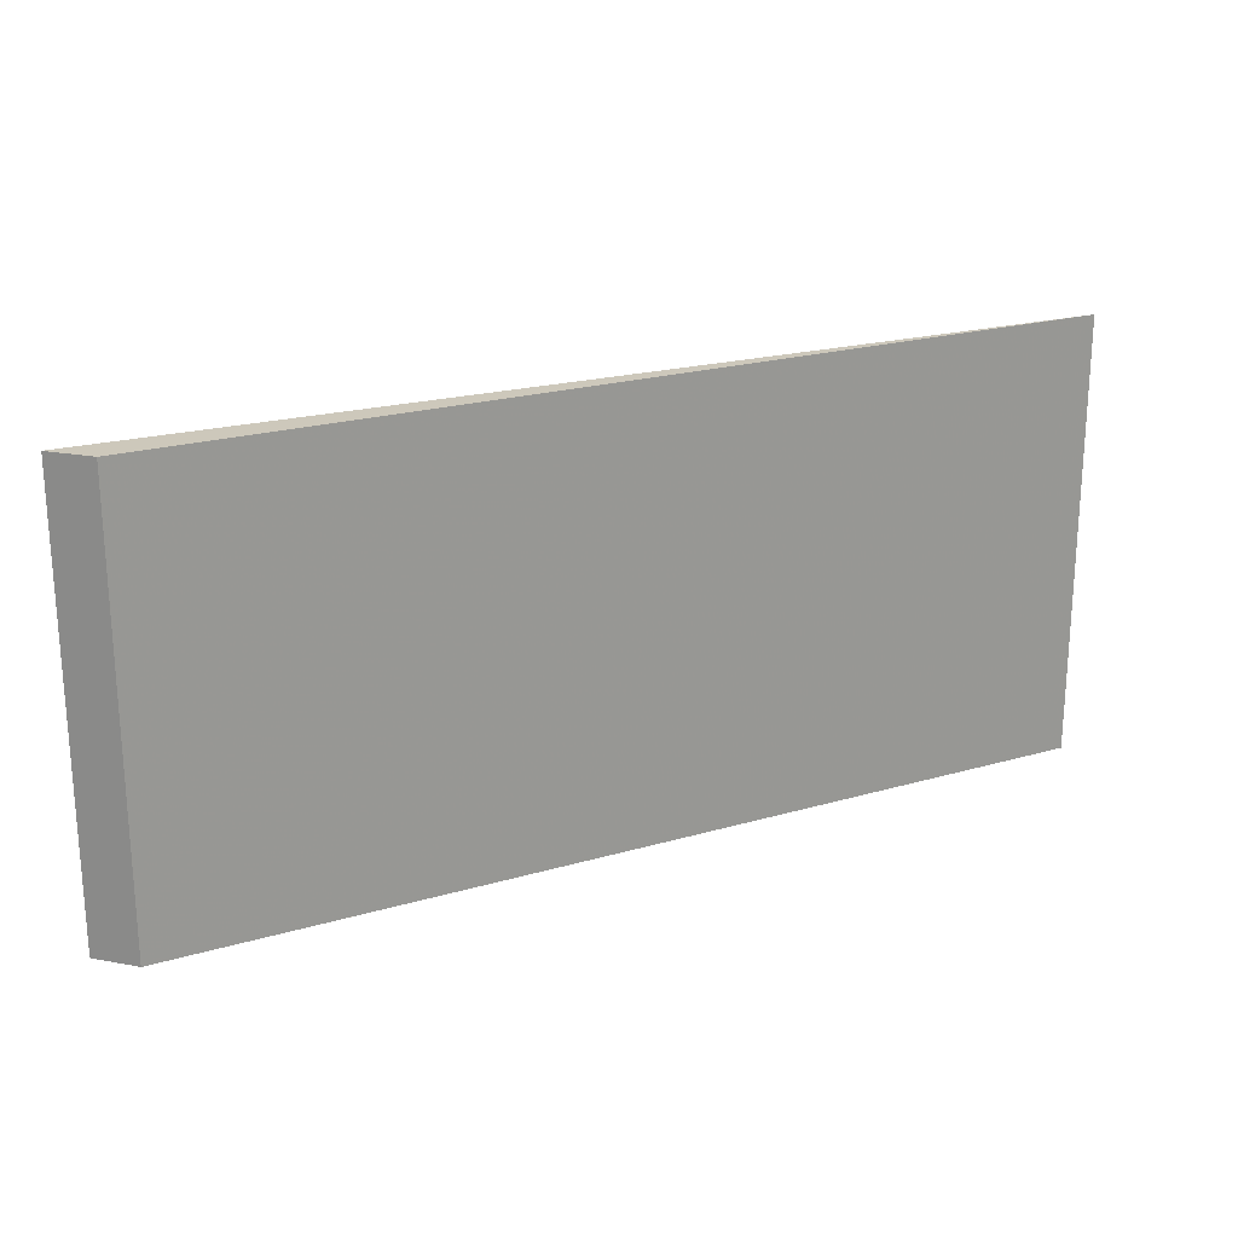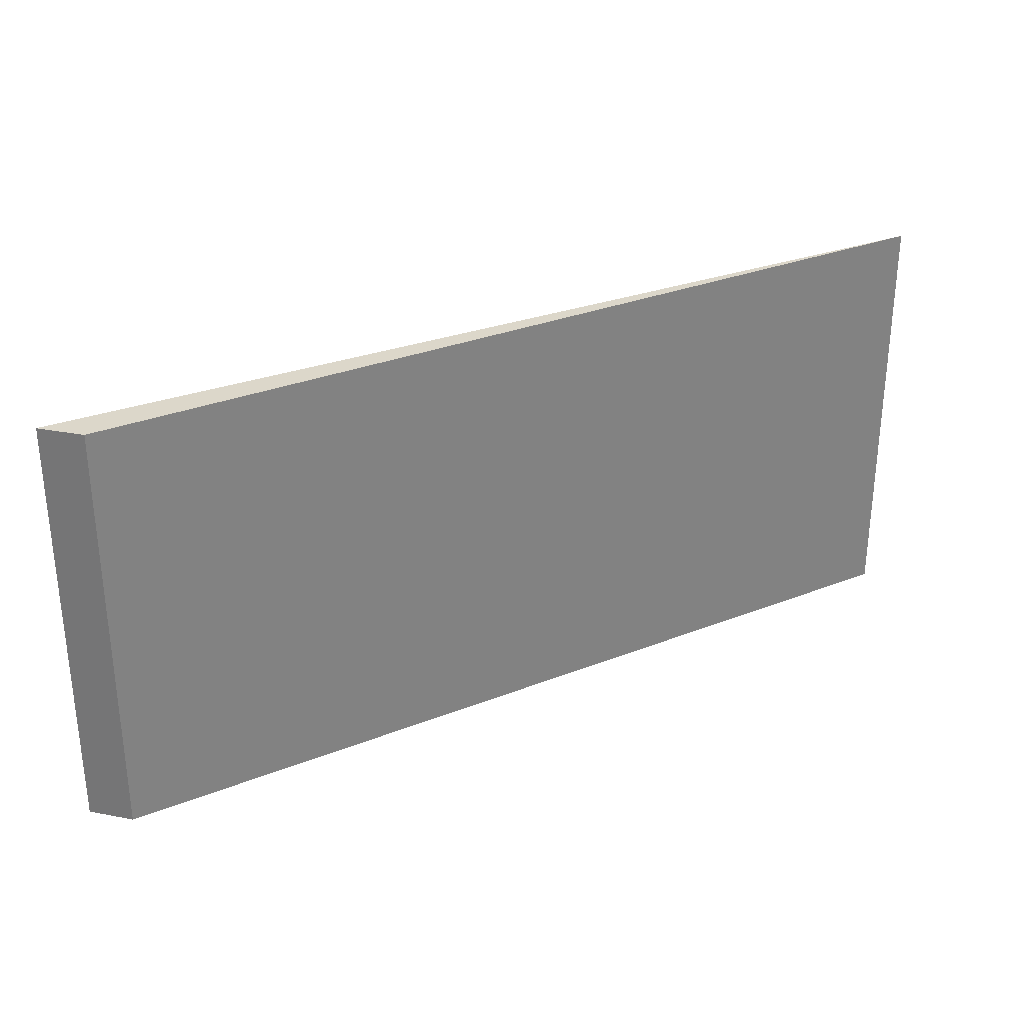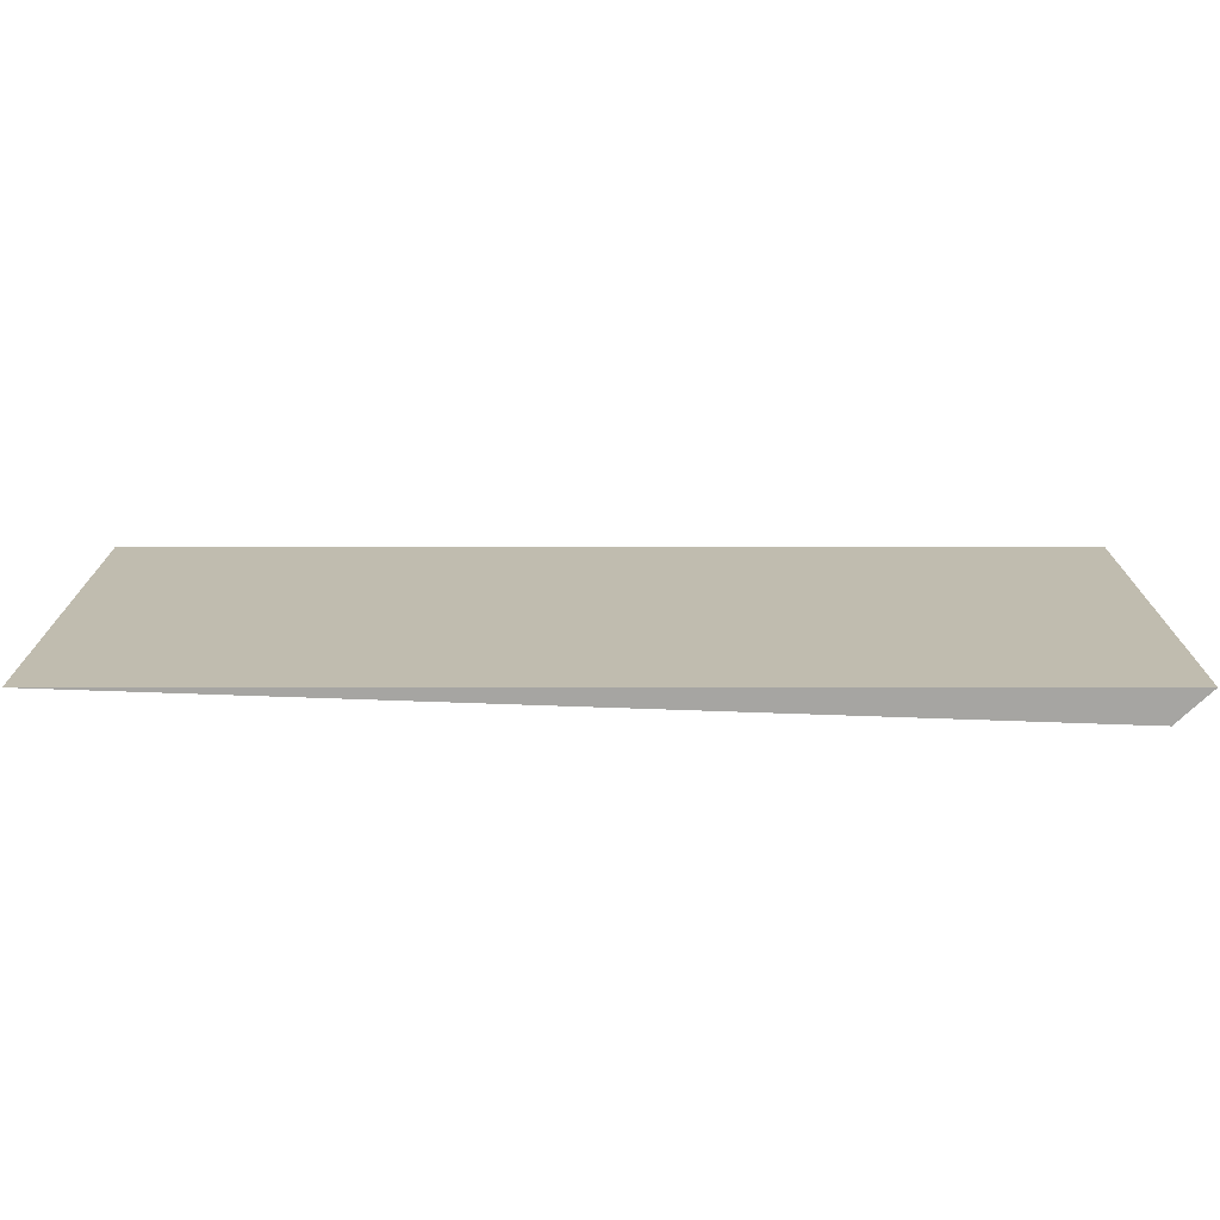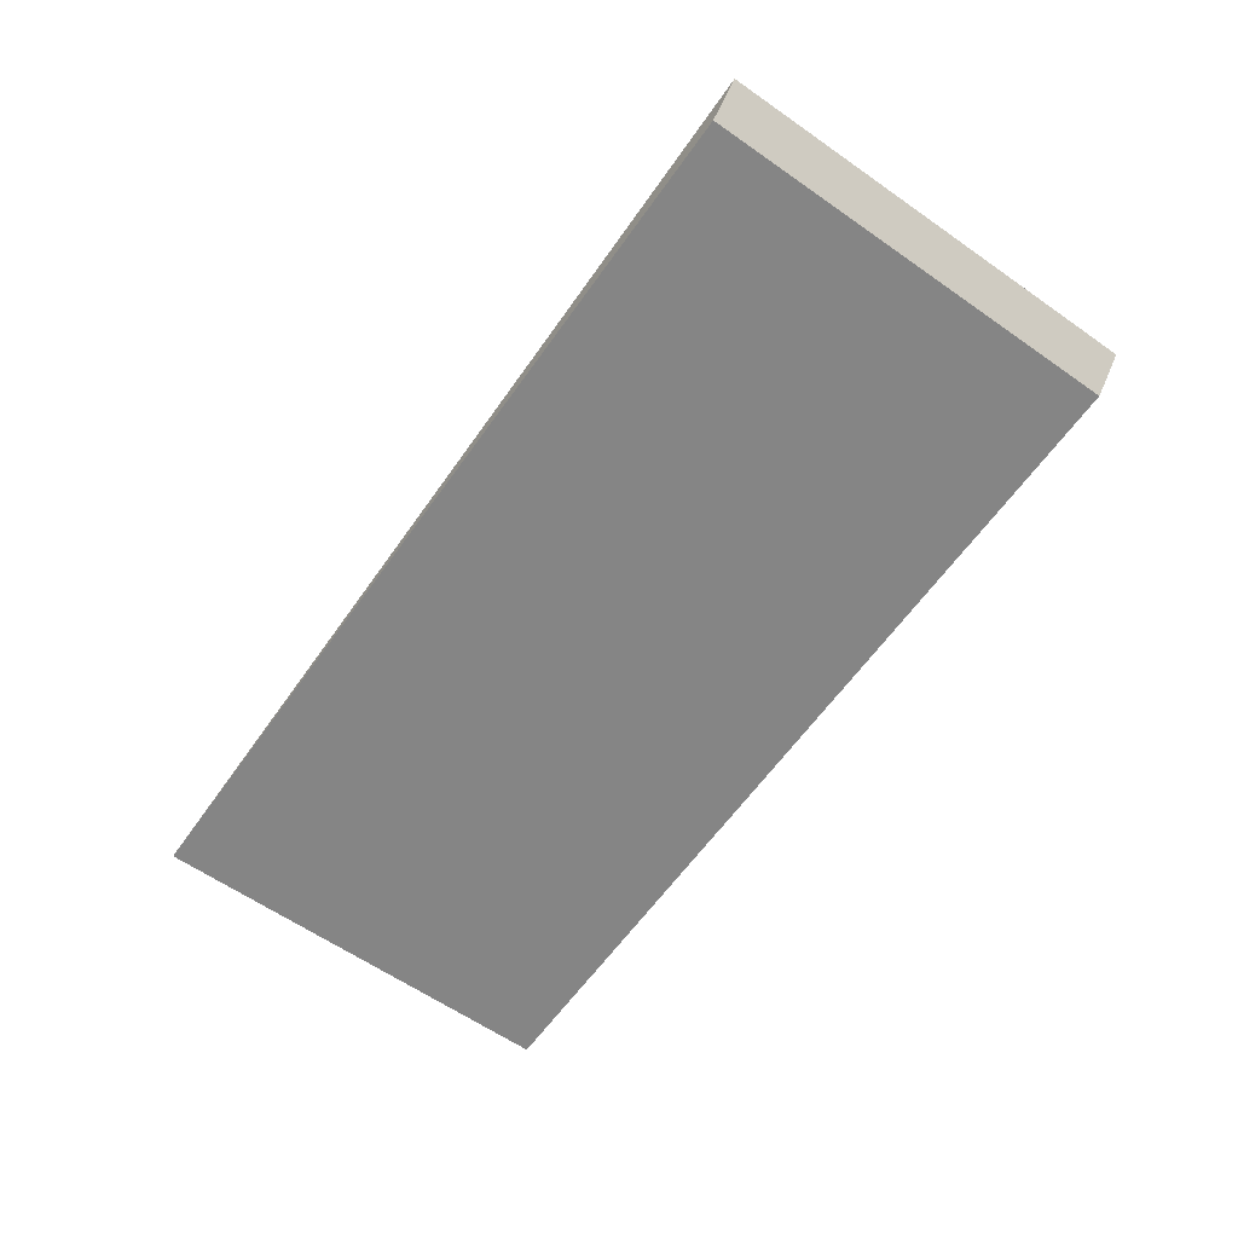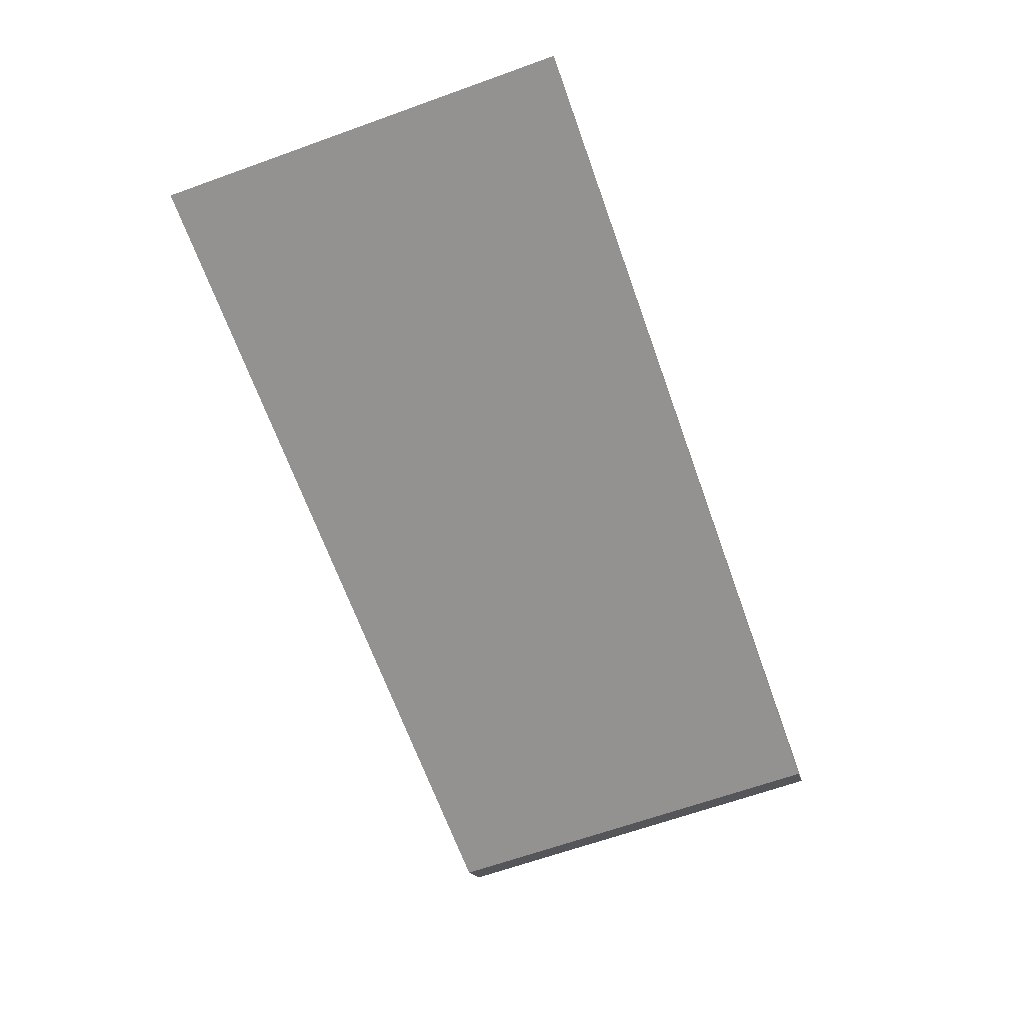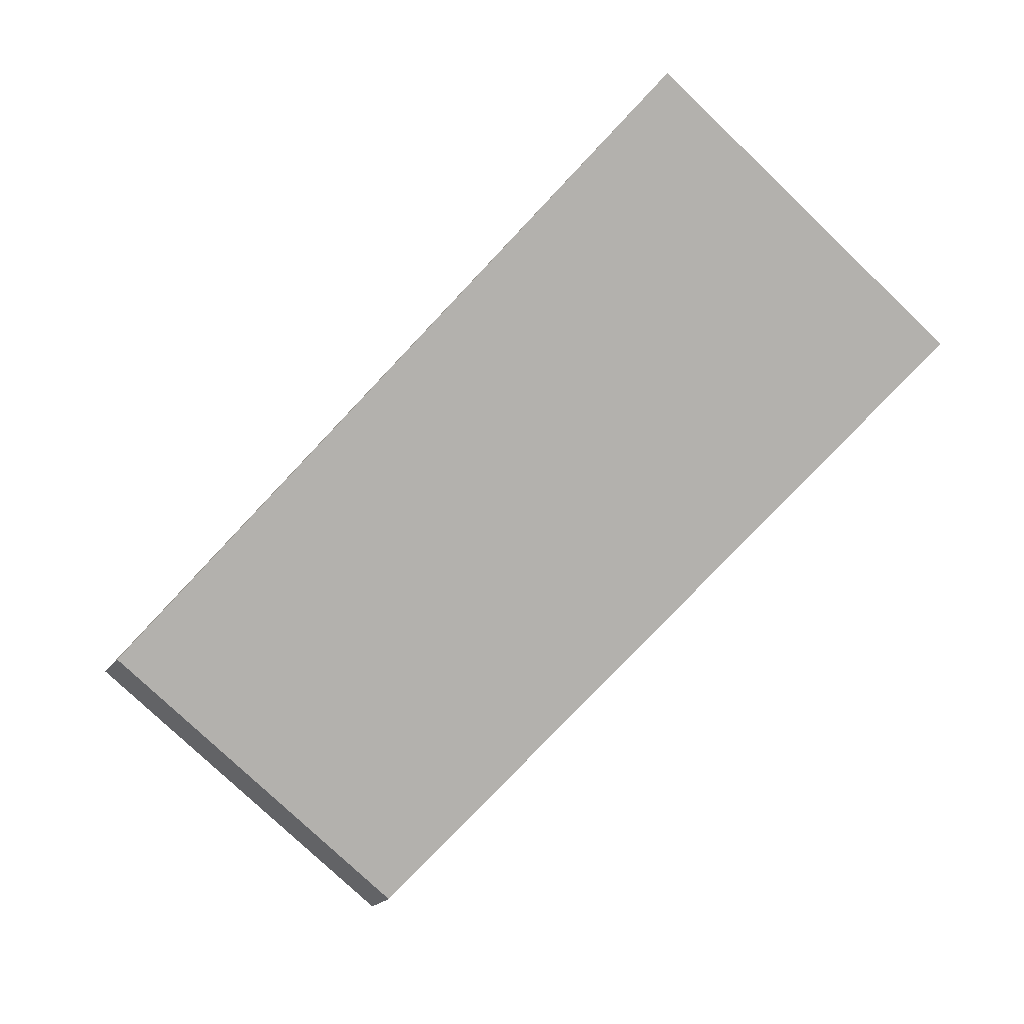
<metadata>
{"format":"obj","ext":"obj","renderer":"f3d","projection":"perspective","resolution":1024,"background":"white","views":[{"elev":21.8,"azim":152.8,"up":"+Y"},{"elev":30.4,"azim":150.2,"up":"+Y"},{"elev":-73.7,"azim":-2.0,"up":"+Y"},{"elev":-61.8,"azim":54.7,"up":"+Z"},{"elev":-66.5,"azim":-70.3,"up":"+Z"},{"elev":-79.3,"azim":-133.5,"up":"+Z"}]}
</metadata>
<code>
v 0.2465 0.7279 0.2
v 0.2465 0.6 0.2
v 0.2367 0.7279 0.1901
v -0.03526 0.7279 0.1901
v 0.2367 0.6 0.1901
v -0.03526 0.6 0.1901
f 1 2 3
f 1 3 4
f 5 3 2
f 5 4 3
f 6 5 2
f 6 4 5
f 6 2 1
f 6 1 4

</code>
